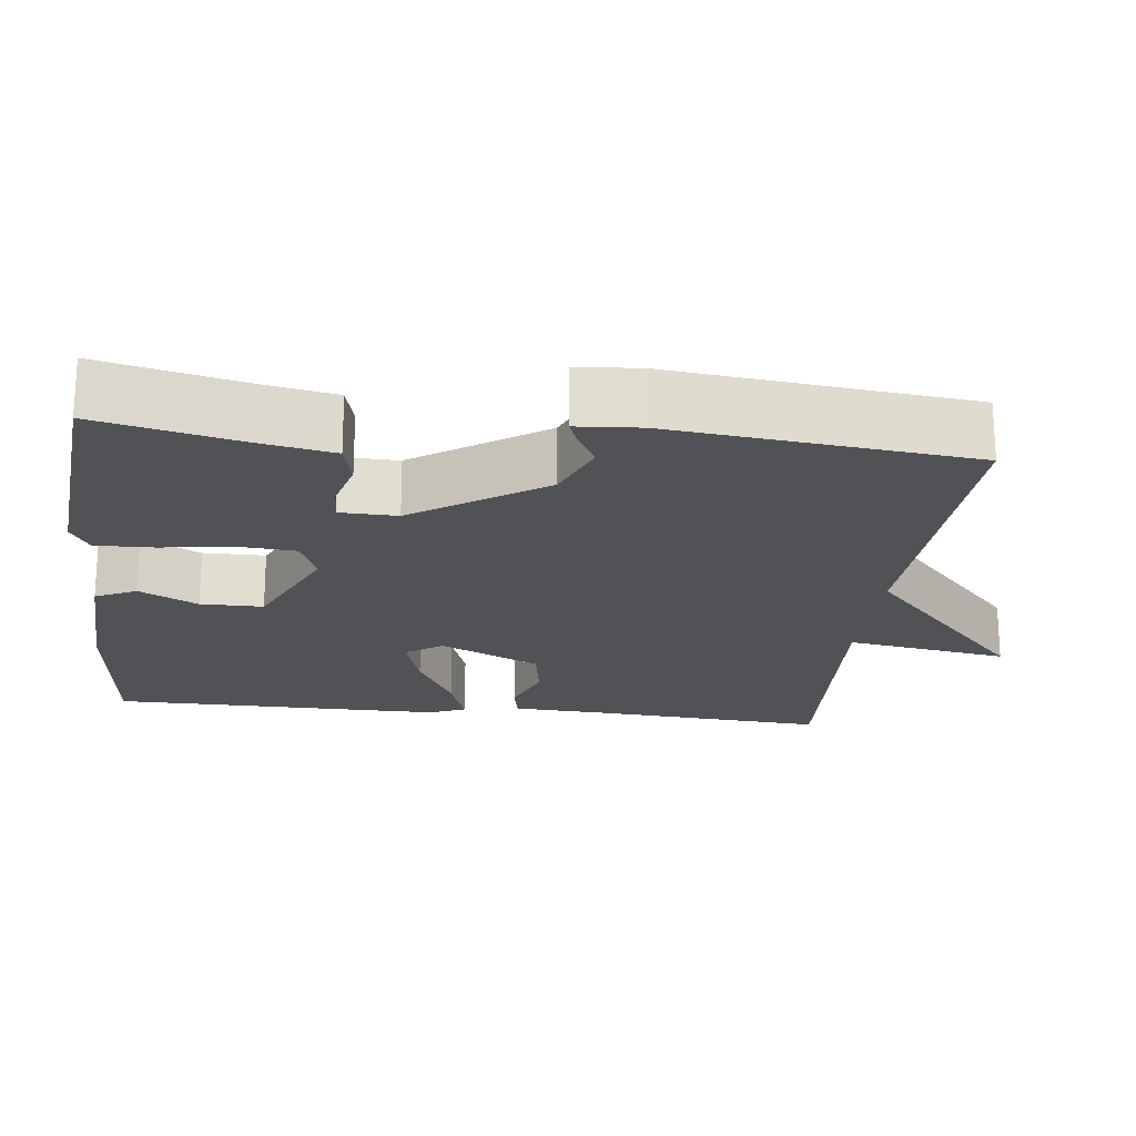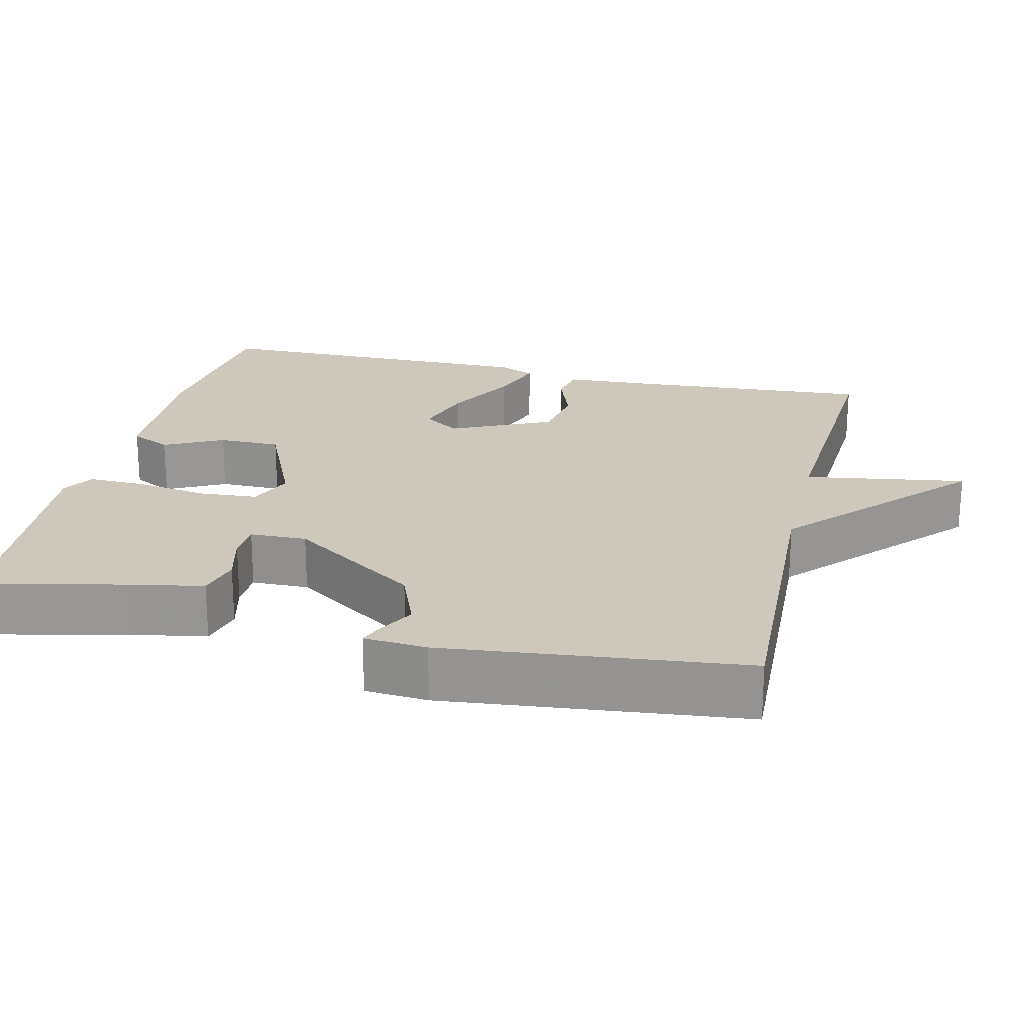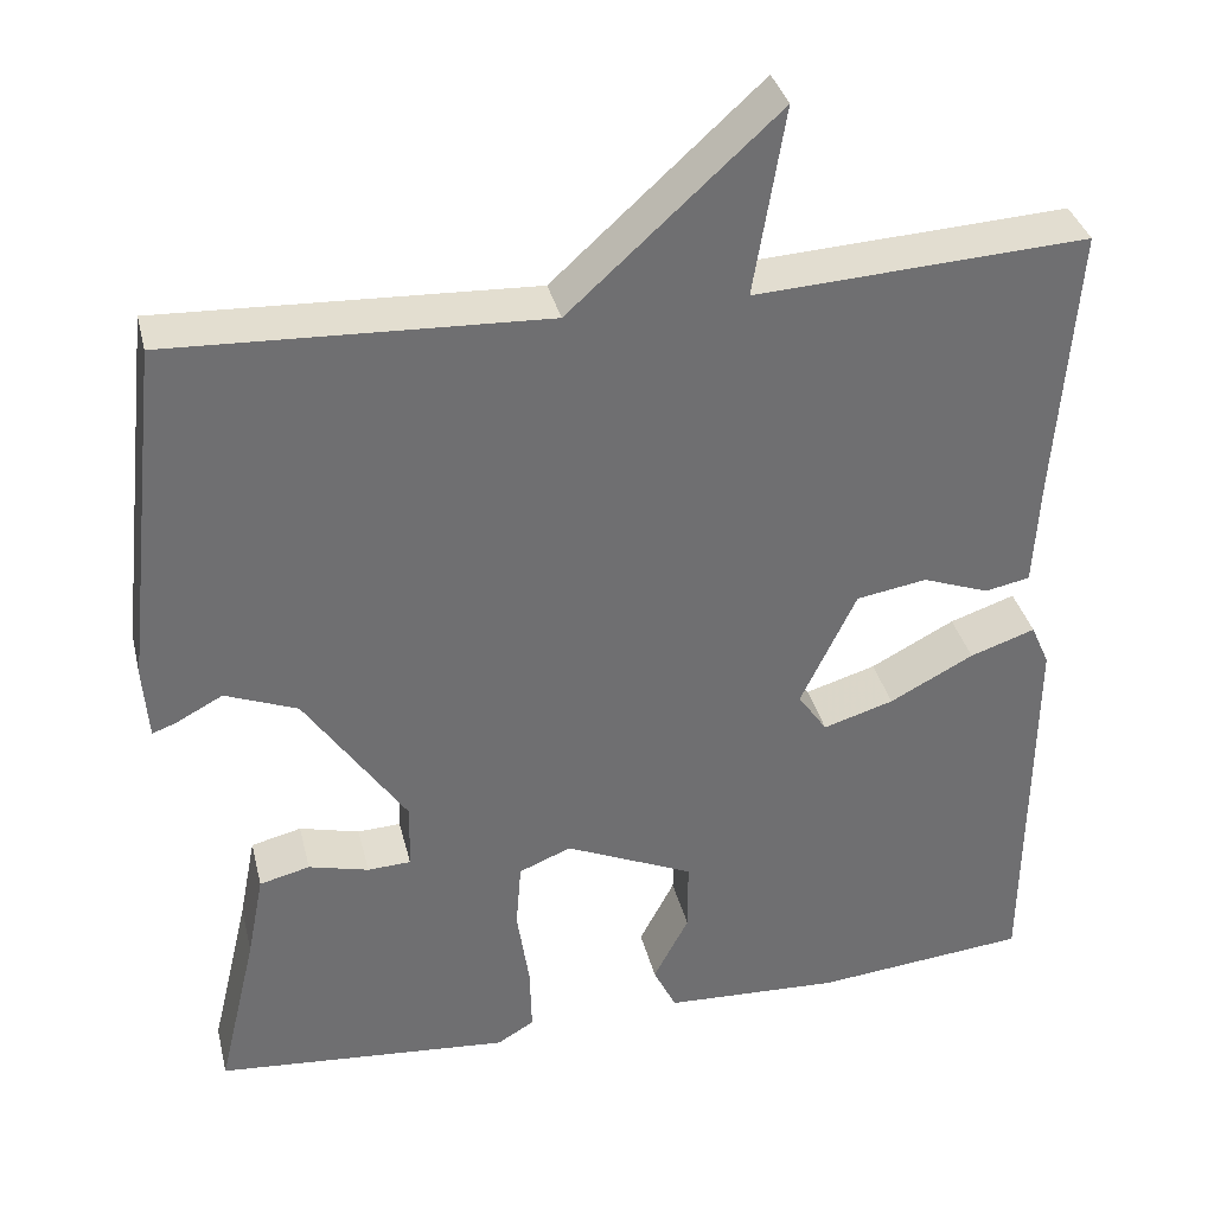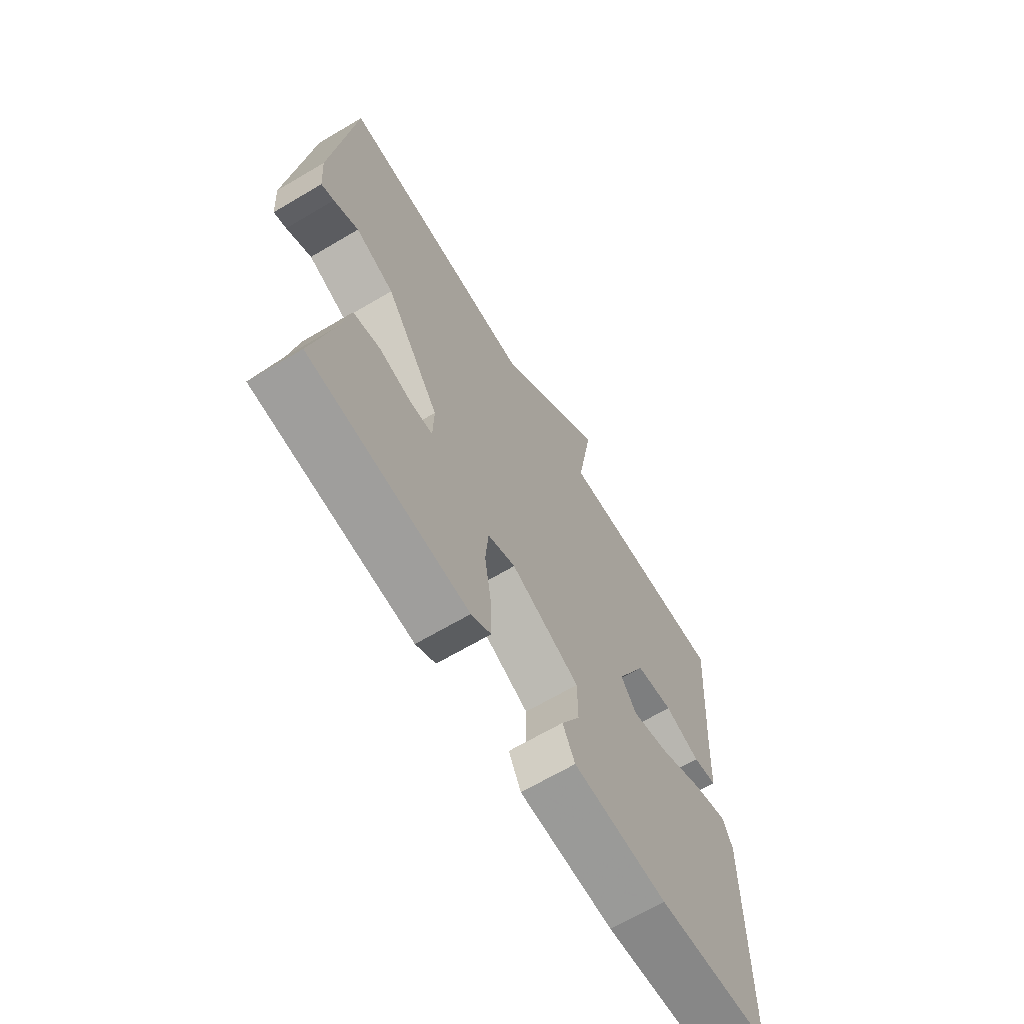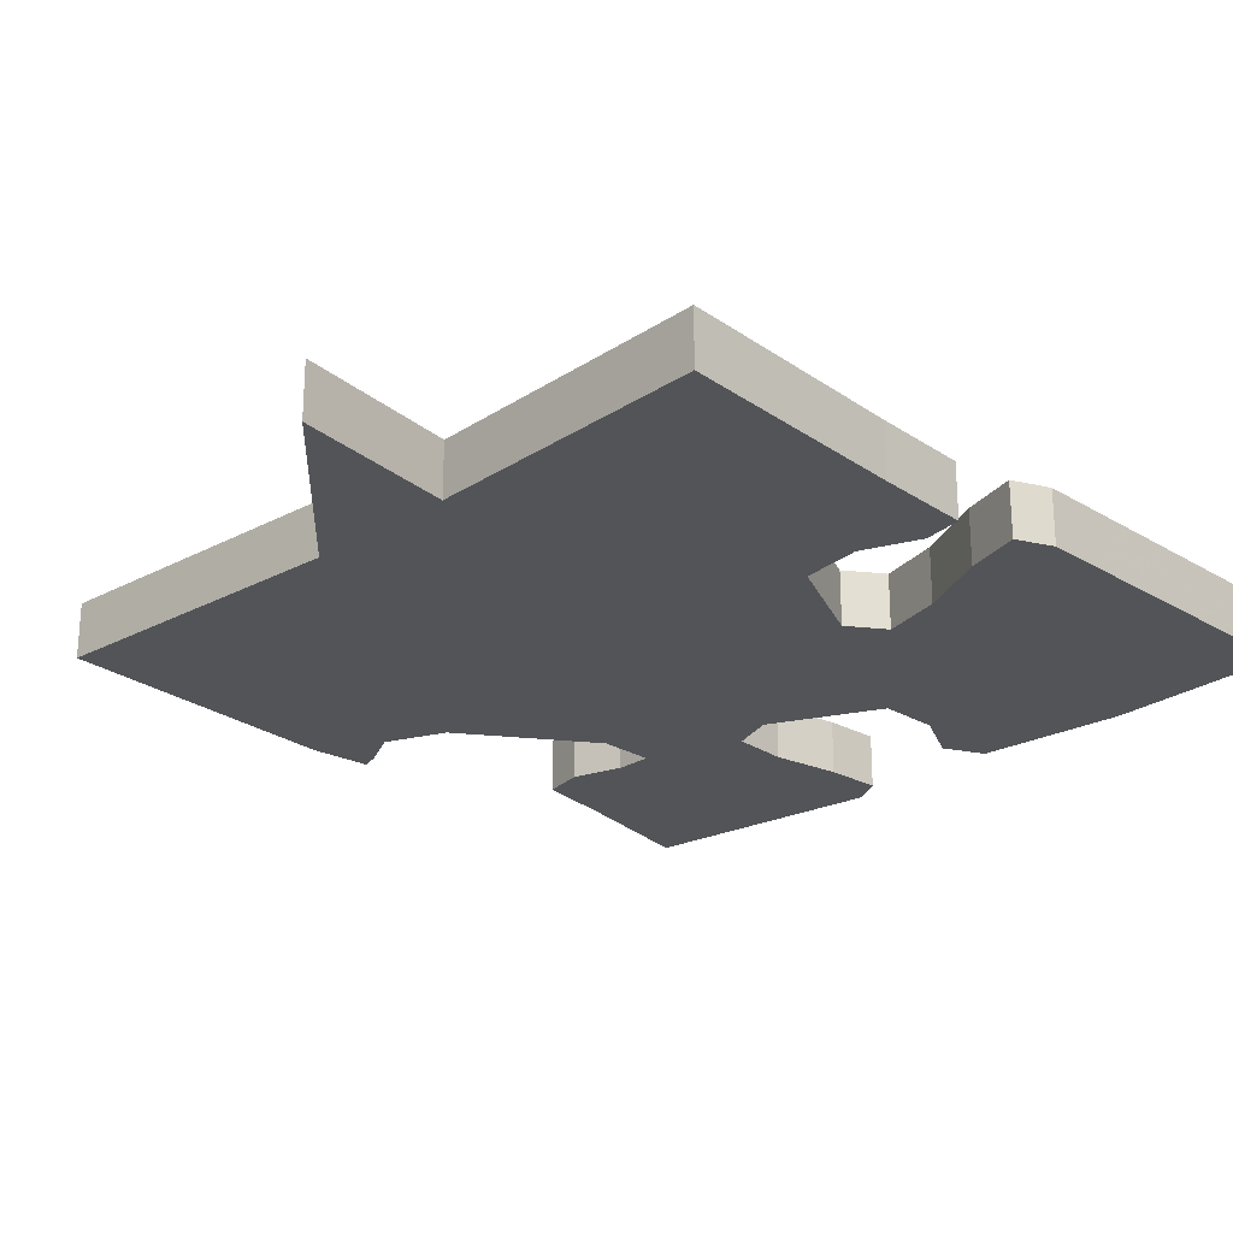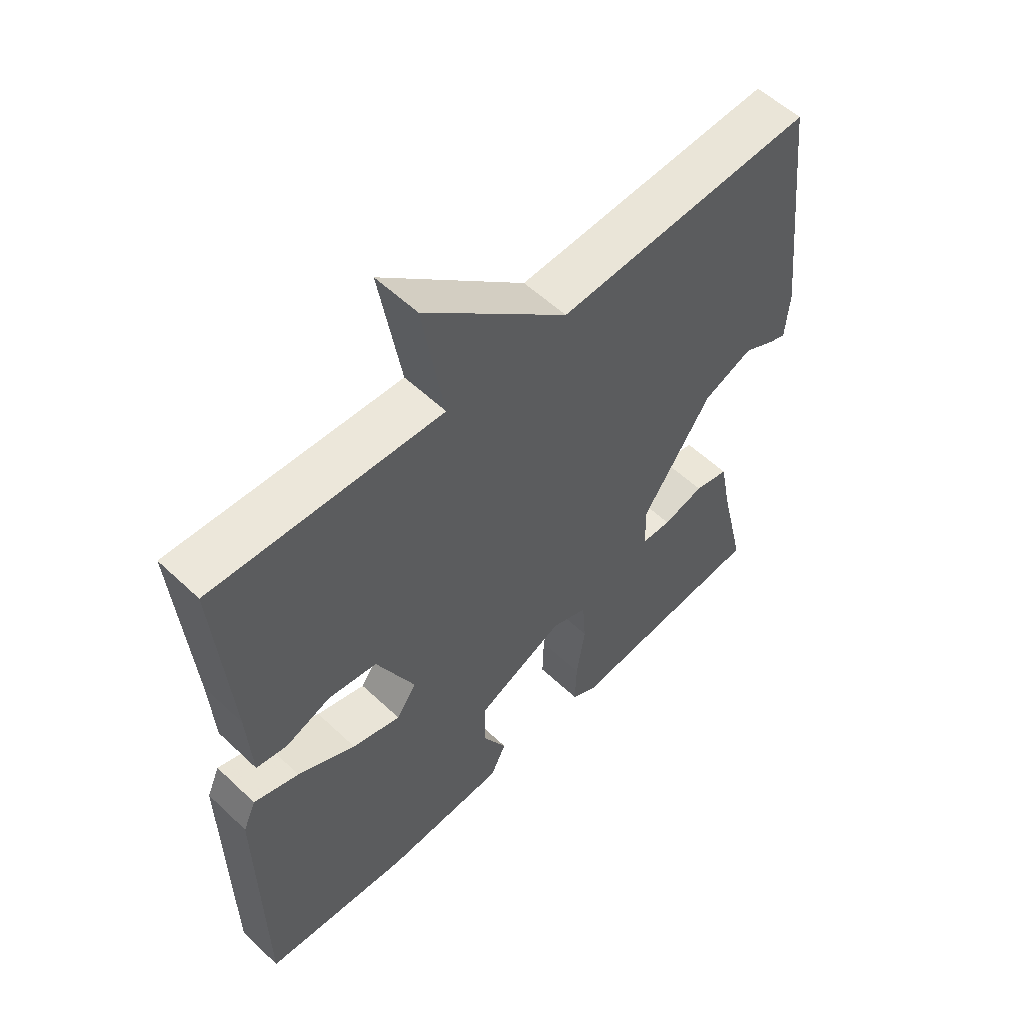
<metadata>
{"format":"obj","ext":"obj","renderer":"f3d","projection":"perspective","resolution":1024,"background":"white","views":[{"elev":-20.6,"azim":-96.6,"up":"+Y"},{"elev":22.0,"azim":-76.4,"up":"+Y"},{"elev":35.7,"azim":-13.5,"up":"+Z"},{"elev":-66.9,"azim":-59.3,"up":"+Z"},{"elev":-23.3,"azim":44.9,"up":"+Y"},{"elev":56.1,"azim":134.6,"up":"+Z"}]}
</metadata>
<code>
v -0.5 0.07 -0.5
v -0.456 0.07 -0.313
v -0.437 0.07 -0.215
v -0.38 0.07 -0.201
v -0.312 0.07 -0.219
v -0.263 0.07 -0.217
v -0.261 0.07 -0.142
v -0.376 0.07 0.028
v -0.458 0.07 0.061
v -0.511 0.07 0.033
v -0.538 0.07 0.023
v -0.544 0.07 0.106
v -0.5 0.07 0.5
v -0.076 0.07 0.48
v 0.159 0.07 0.693
v 0.124 0.07 0.48
v 0.5 0.07 0.5
v 0.477 0.07 0.191
v 0.47 0.07 0.065
v 0.419 0.07 0.055
v 0.344 0.07 0.083
v 0.264 0.07 0.07
v 0.201 0.07 -0.062
v 0.234 0.07 -0.11
v 0.314 0.07 -0.086
v 0.409 0.07 -0.036
v 0.483 0.07 -0.011
v 0.504 0.07 -0.059
v 0.5 0.07 -0.5
v 0.258 0.07 -0.523
v 0.058 0.07 -0.513
v 0.032 0.07 -0.459
v 0.072 0.07 -0.382
v 0.072 0.07 -0.3
v -0.074 0.07 -0.234
v -0.133 0.07 -0.258
v -0.139 0.07 -0.334
v -0.125 0.07 -0.428
v -0.123 0.07 -0.505
v -0.165 0.07 -0.53
v -0.5 0 -0.5
v -0.456 0 -0.313
v -0.437 0 -0.215
v -0.38 0 -0.201
v -0.312 0 -0.219
v -0.263 0 -0.217
v -0.261 0 -0.142
v -0.376 0 0.028
v -0.458 0 0.061
v -0.511 0 0.033
v -0.538 0 0.023
v -0.544 0 0.106
v -0.5 0 0.5
v -0.076 0 0.48
v 0.159 0 0.693
v 0.124 0 0.48
v 0.5 0 0.5
v 0.477 0 0.191
v 0.47 0 0.065
v 0.419 0 0.055
v 0.344 0 0.083
v 0.264 0 0.07
v 0.201 0 -0.062
v 0.234 0 -0.11
v 0.314 0 -0.086
v 0.409 0 -0.036
v 0.483 0 -0.011
v 0.504 0 -0.059
v 0.5 0 -0.5
v 0.258 0 -0.523
v 0.058 0 -0.513
v 0.032 0 -0.459
v 0.072 0 -0.382
v 0.072 0 -0.3
v -0.074 0 -0.234
v -0.133 0 -0.258
v -0.139 0 -0.334
v -0.125 0 -0.428
v -0.123 0 -0.505
v -0.165 0 -0.53
f 40 1 2
f 39 40 2
f 38 39 2
f 37 38 2
f 36 37 2 3
f 35 36 3
f 31 32 33
f 30 31 33
f 29 30 33
f 28 29 33
f 27 28 33
f 26 27 33
f 25 26 33
f 24 25 33 34
f 23 24 34 35
f 18 19 20 21
f 18 21 22
f 17 18 22
f 16 17 22
f 14 15 16
f 22 23 35
f 16 22 35
f 14 16 35
f 12 13 14
f 11 12 14
f 10 11 14
f 9 10 14
f 3 4 5
f 35 3 5
f 35 5 6
f 14 35 6 7
f 8 9 14
f 7 8 14
f 42 41 80
f 42 80 79
f 42 79 78
f 42 78 77
f 43 42 77 76
f 43 76 75
f 73 72 71
f 73 71 70
f 73 70 69
f 73 69 68
f 73 68 67
f 73 67 66
f 73 66 65
f 74 73 65 64
f 75 74 64 63
f 61 60 59 58
f 62 61 58
f 62 58 57
f 62 57 56
f 56 55 54
f 75 63 62
f 75 62 56
f 75 56 54
f 54 53 52
f 54 52 51
f 54 51 50
f 54 50 49
f 45 44 43
f 45 43 75
f 46 45 75
f 47 46 75 54
f 54 49 48
f 54 48 47
f 1 41 42 2
f 2 42 43 3
f 3 43 44 4
f 4 44 45 5
f 5 45 46 6
f 6 46 47 7
f 7 47 48 8
f 8 48 49 9
f 9 49 50 10
f 10 50 51 11
f 11 51 52 12
f 12 52 53 13
f 13 53 54 14
f 14 54 55 15
f 15 55 56 16
f 16 56 57 17
f 17 57 58 18
f 18 58 59 19
f 19 59 60 20
f 20 60 61 21
f 21 61 62 22
f 22 62 63 23
f 23 63 64 24
f 24 64 65 25
f 25 65 66 26
f 26 66 67 27
f 27 67 68 28
f 28 68 69 29
f 29 69 70 30
f 30 70 71 31
f 31 71 72 32
f 32 72 73 33
f 33 73 74 34
f 34 74 75 35
f 35 75 76 36
f 36 76 77 37
f 37 77 78 38
f 38 78 79 39
f 39 79 80 40
f 40 80 41 1

</code>
